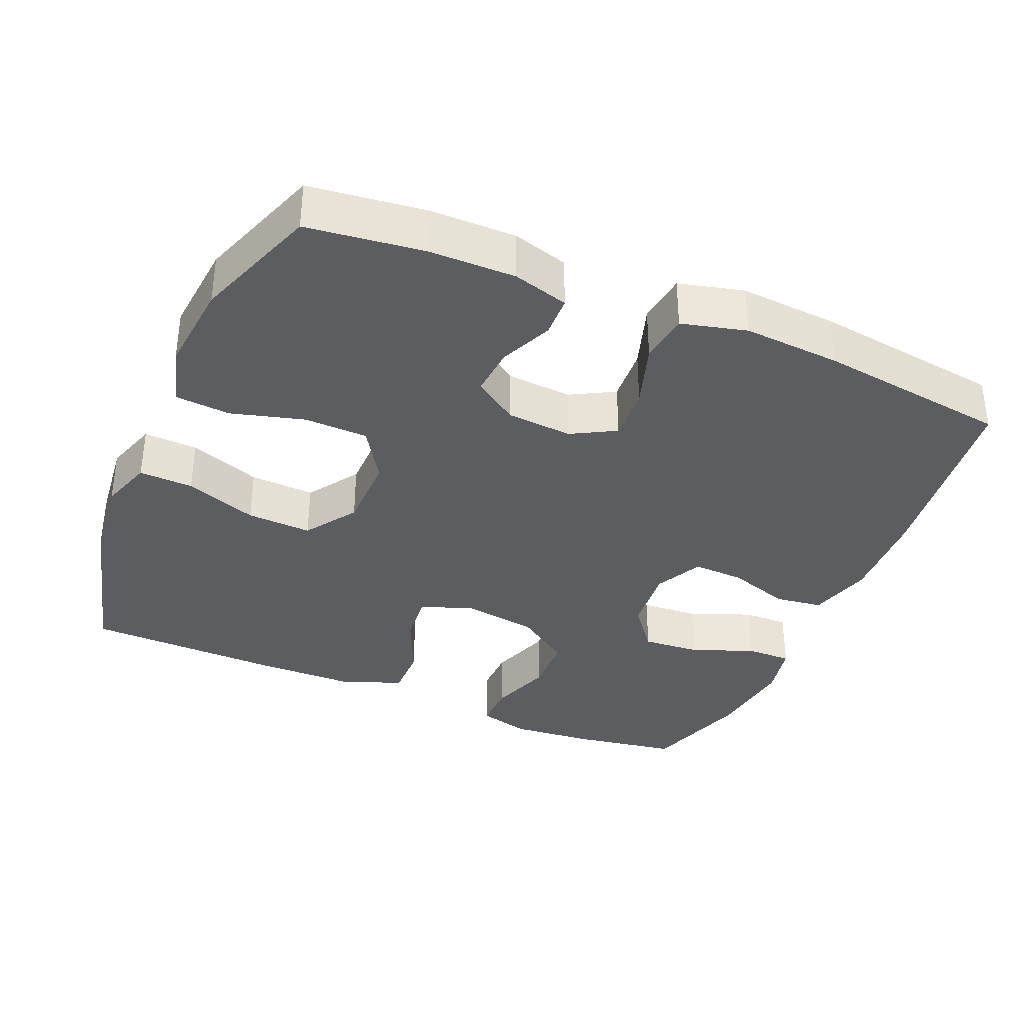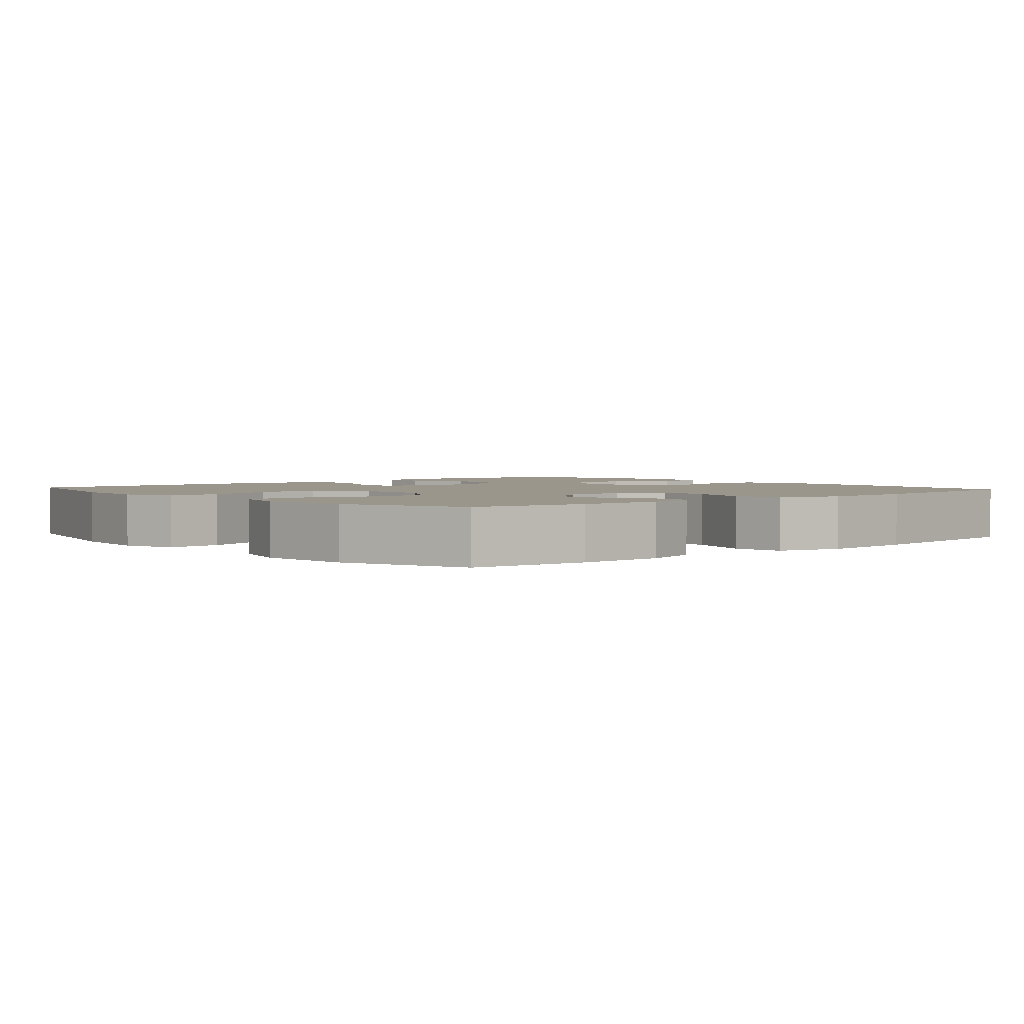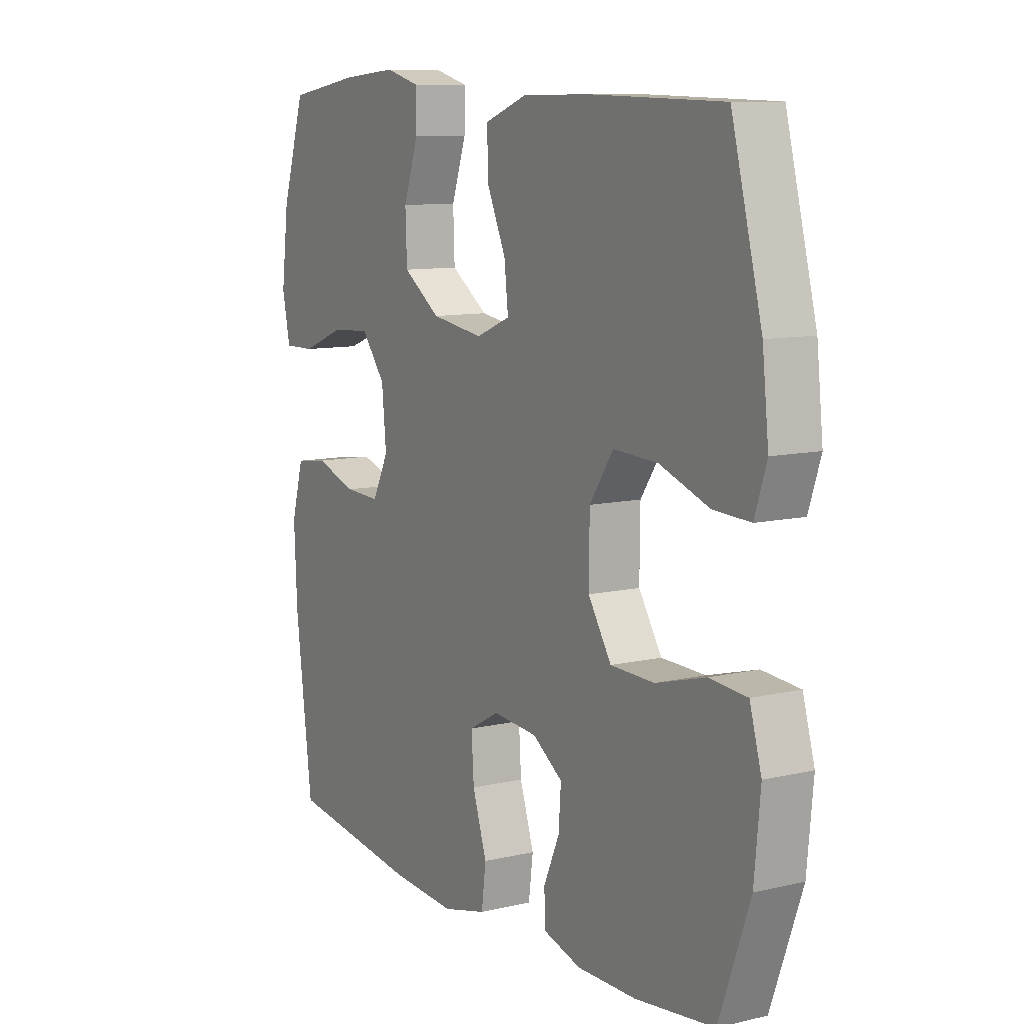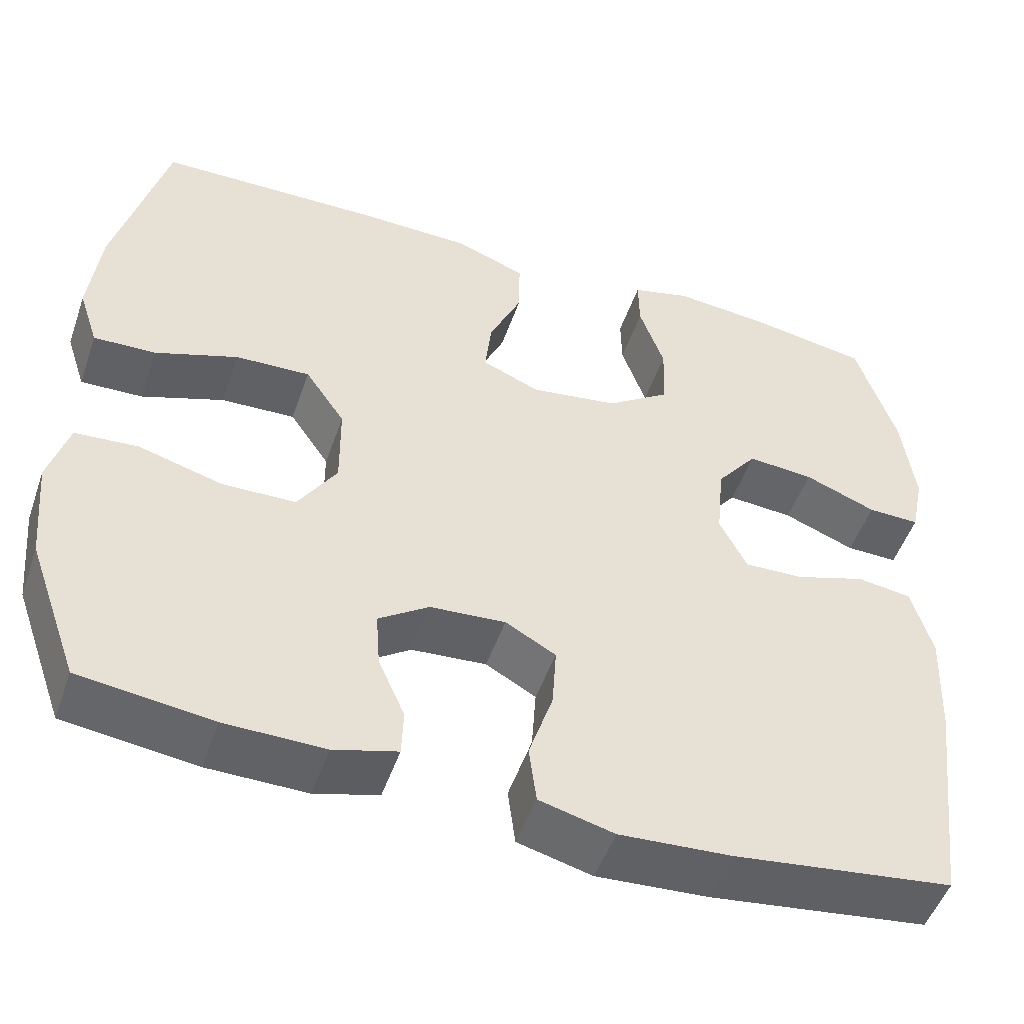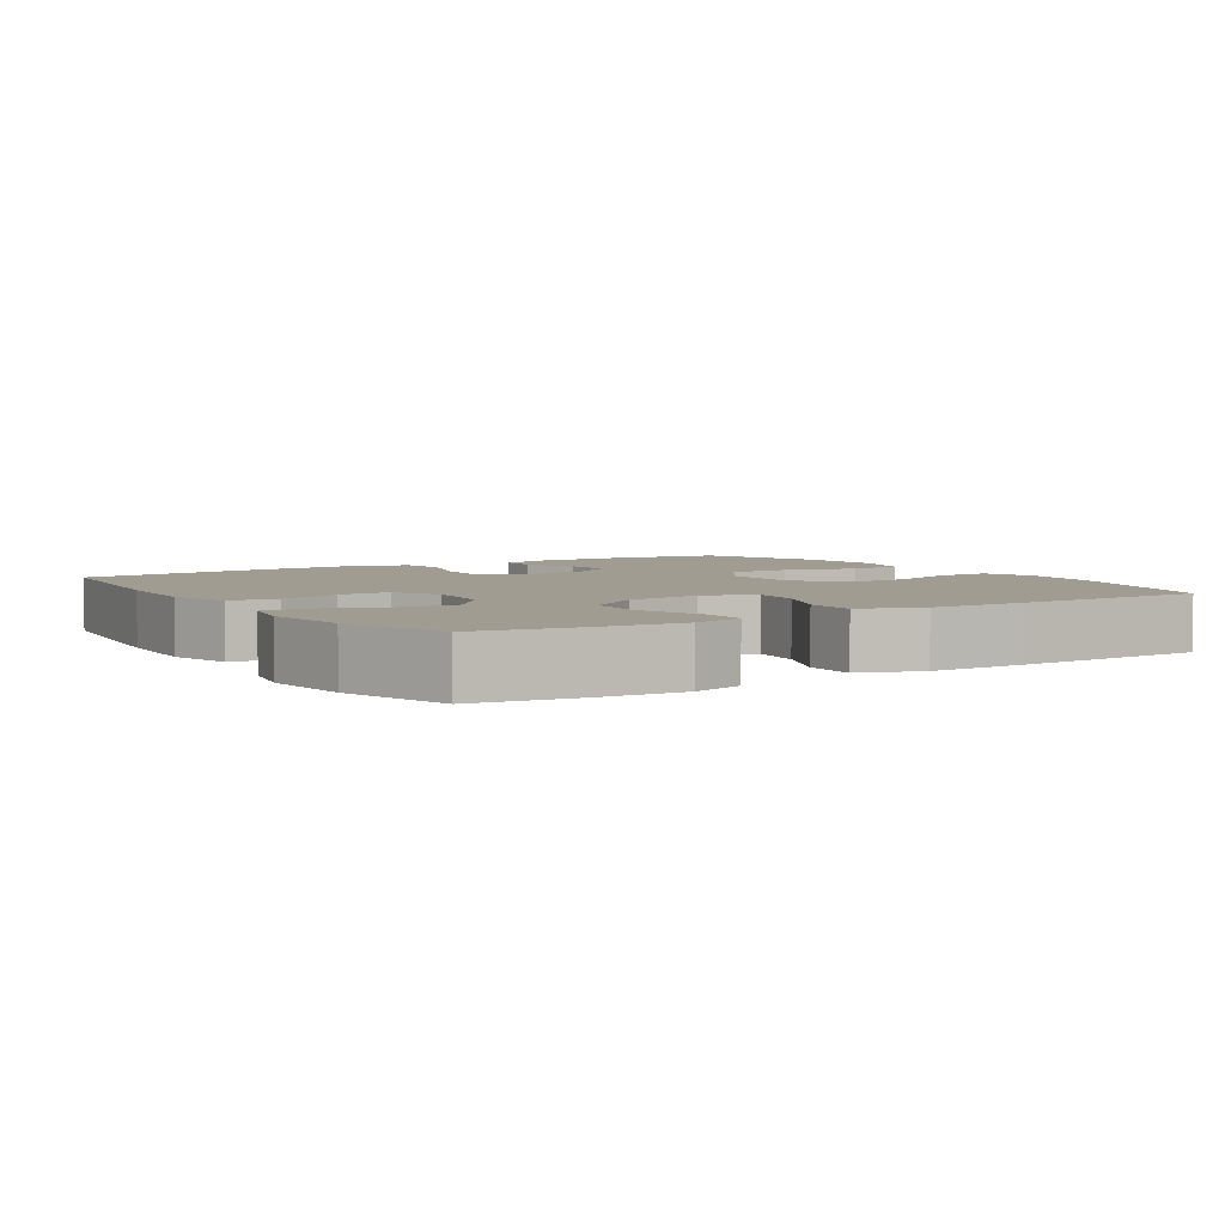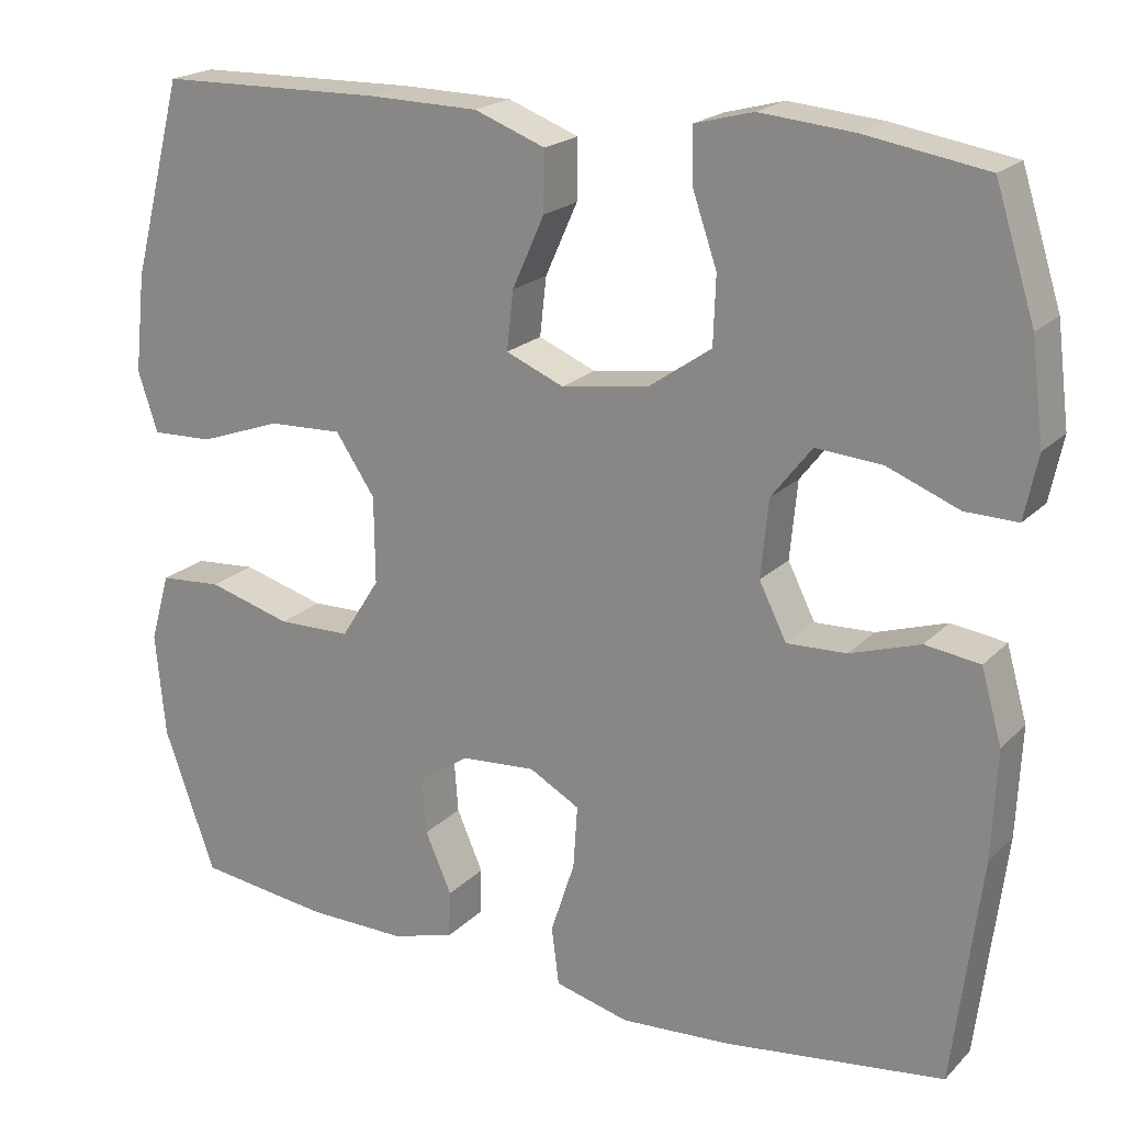
<metadata>
{"format":"obj","ext":"obj","renderer":"f3d","projection":"perspective","resolution":1024,"background":"white","views":[{"elev":-35.7,"azim":156.9,"up":"+Y"},{"elev":2.4,"azim":138.9,"up":"+Y"},{"elev":10.1,"azim":59.1,"up":"+Z"},{"elev":-50.5,"azim":161.0,"up":"+Z"},{"elev":4.4,"azim":-32.6,"up":"+Y"},{"elev":20.3,"azim":-149.4,"up":"+Z"}]}
</metadata>
<code>
v 0.5 0.07 -0.5
v 0.34 0.07 -0.52
v 0.22 0.07 -0.521
v 0.143 0.07 -0.499
v 0.141 0.07 -0.442
v 0.173 0.07 -0.369
v 0.178 0.07 -0.301
v 0.117 0.07 -0.259
v 0.026 0.07 -0.252
v -0.035 0.07 -0.286
v -0.03 0.07 -0.362
v -0.001 0.07 -0.451
v -0.01 0.07 -0.521
v -0.1 0.07 -0.544
v -0.235 0.07 -0.535
v -0.5 0.07 -0.5
v -0.534 0.07 -0.228
v -0.54 0.07 -0.096
v -0.515 0.07 -0.008
v -0.449 0.07 0.001
v -0.364 0.07 -0.027
v -0.292 0.07 -0.03
v -0.259 0.07 0.036
v -0.268 0.07 0.13
v -0.317 0.07 0.193
v -0.397 0.07 0.187
v -0.484 0.07 0.153
v -0.547 0.07 0.152
v -0.563 0.07 0.229
v -0.548 0.07 0.349
v -0.5 0.07 0.5
v -0.353 0.07 0.524
v -0.24 0.07 0.534
v -0.169 0.07 0.515
v -0.17 0.07 0.451
v -0.2 0.07 0.364
v -0.197 0.07 0.282
v -0.121 0.07 0.229
v -0.015 0.07 0.213
v 0.055 0.07 0.242
v 0.047 0.07 0.313
v 0.008 0.07 0.4
v 0.007 0.07 0.472
v 0.093 0.07 0.504
v 0.228 0.07 0.506
v 0.5 0.07 0.5
v 0.562 0.07 0.262
v 0.575 0.07 0.143
v 0.551 0.07 0.07
v 0.476 0.07 0.073
v 0.376 0.07 0.109
v 0.286 0.07 0.113
v 0.238 0.07 0.042
v 0.237 0.07 -0.063
v 0.284 0.07 -0.137
v 0.373 0.07 -0.139
v 0.474 0.07 -0.111
v 0.55 0.07 -0.117
v 0.574 0.07 -0.2
v 0.562 0.07 -0.327
v 0.5 0 -0.5
v 0.34 0 -0.52
v 0.22 0 -0.521
v 0.143 0 -0.499
v 0.141 0 -0.442
v 0.173 0 -0.369
v 0.178 0 -0.301
v 0.117 0 -0.259
v 0.026 0 -0.252
v -0.035 0 -0.286
v -0.03 0 -0.362
v -0.001 0 -0.451
v -0.01 0 -0.521
v -0.1 0 -0.544
v -0.235 0 -0.535
v -0.5 0 -0.5
v -0.534 0 -0.228
v -0.54 0 -0.096
v -0.515 0 -0.008
v -0.449 0 0.001
v -0.364 0 -0.027
v -0.292 0 -0.03
v -0.259 0 0.036
v -0.268 0 0.13
v -0.317 0 0.193
v -0.397 0 0.187
v -0.484 0 0.153
v -0.547 0 0.152
v -0.563 0 0.229
v -0.548 0 0.349
v -0.5 0 0.5
v -0.353 0 0.524
v -0.24 0 0.534
v -0.169 0 0.515
v -0.17 0 0.451
v -0.2 0 0.364
v -0.197 0 0.282
v -0.121 0 0.229
v -0.015 0 0.213
v 0.055 0 0.242
v 0.047 0 0.313
v 0.008 0 0.4
v 0.007 0 0.472
v 0.093 0 0.504
v 0.228 0 0.506
v 0.5 0 0.5
v 0.562 0 0.262
v 0.575 0 0.143
v 0.551 0 0.07
v 0.476 0 0.073
v 0.376 0 0.109
v 0.286 0 0.113
v 0.238 0 0.042
v 0.237 0 -0.063
v 0.284 0 -0.137
v 0.373 0 -0.139
v 0.474 0 -0.111
v 0.55 0 -0.117
v 0.574 0 -0.2
v 0.562 0 -0.327
f 56 57 58 59
f 55 56 59 60
f 48 49 50 51
f 48 51 52
f 47 48 52
f 46 47 52
f 45 46 52 53
f 41 42 43 44
f 40 41 44 45
f 33 34 35 36
f 33 36 37
f 32 33 37
f 31 32 37
f 30 31 37
f 29 30 37 38
f 26 27 28 29
f 25 26 29 38
f 18 19 20 21
f 18 21 22
f 17 18 22
f 16 17 22
f 15 16 22 23
f 11 12 13 14
f 10 11 14 15
f 3 4 5 6
f 3 6 7
f 2 3 7
f 55 60 1 2
f 54 55 2 7
f 40 45 53 54
f 39 40 54 7
f 24 25 38 39
f 23 24 39 7
f 10 15 23
f 9 10 23
f 8 9 23
f 7 8 23
f 119 118 117 116
f 120 119 116 115
f 111 110 109 108
f 112 111 108
f 112 108 107
f 112 107 106
f 113 112 106 105
f 104 103 102 101
f 105 104 101 100
f 96 95 94 93
f 97 96 93
f 97 93 92
f 97 92 91
f 97 91 90
f 98 97 90 89
f 89 88 87 86
f 98 89 86 85
f 81 80 79 78
f 82 81 78
f 82 78 77
f 82 77 76
f 83 82 76 75
f 74 73 72 71
f 75 74 71 70
f 66 65 64 63
f 67 66 63
f 67 63 62
f 62 61 120 115
f 67 62 115 114
f 114 113 105 100
f 67 114 100 99
f 99 98 85 84
f 67 99 84 83
f 83 75 70
f 83 70 69
f 83 69 68
f 83 68 67
f 1 61 62 2
f 2 62 63 3
f 3 63 64 4
f 4 64 65 5
f 5 65 66 6
f 6 66 67 7
f 7 67 68 8
f 8 68 69 9
f 9 69 70 10
f 10 70 71 11
f 11 71 72 12
f 12 72 73 13
f 13 73 74 14
f 14 74 75 15
f 15 75 76 16
f 16 76 77 17
f 17 77 78 18
f 18 78 79 19
f 19 79 80 20
f 20 80 81 21
f 21 81 82 22
f 22 82 83 23
f 23 83 84 24
f 24 84 85 25
f 25 85 86 26
f 26 86 87 27
f 27 87 88 28
f 28 88 89 29
f 29 89 90 30
f 30 90 91 31
f 31 91 92 32
f 32 92 93 33
f 33 93 94 34
f 34 94 95 35
f 35 95 96 36
f 36 96 97 37
f 37 97 98 38
f 38 98 99 39
f 39 99 100 40
f 40 100 101 41
f 41 101 102 42
f 42 102 103 43
f 43 103 104 44
f 44 104 105 45
f 45 105 106 46
f 46 106 107 47
f 47 107 108 48
f 48 108 109 49
f 49 109 110 50
f 50 110 111 51
f 51 111 112 52
f 52 112 113 53
f 53 113 114 54
f 54 114 115 55
f 55 115 116 56
f 56 116 117 57
f 57 117 118 58
f 58 118 119 59
f 59 119 120 60
f 60 120 61 1

</code>
